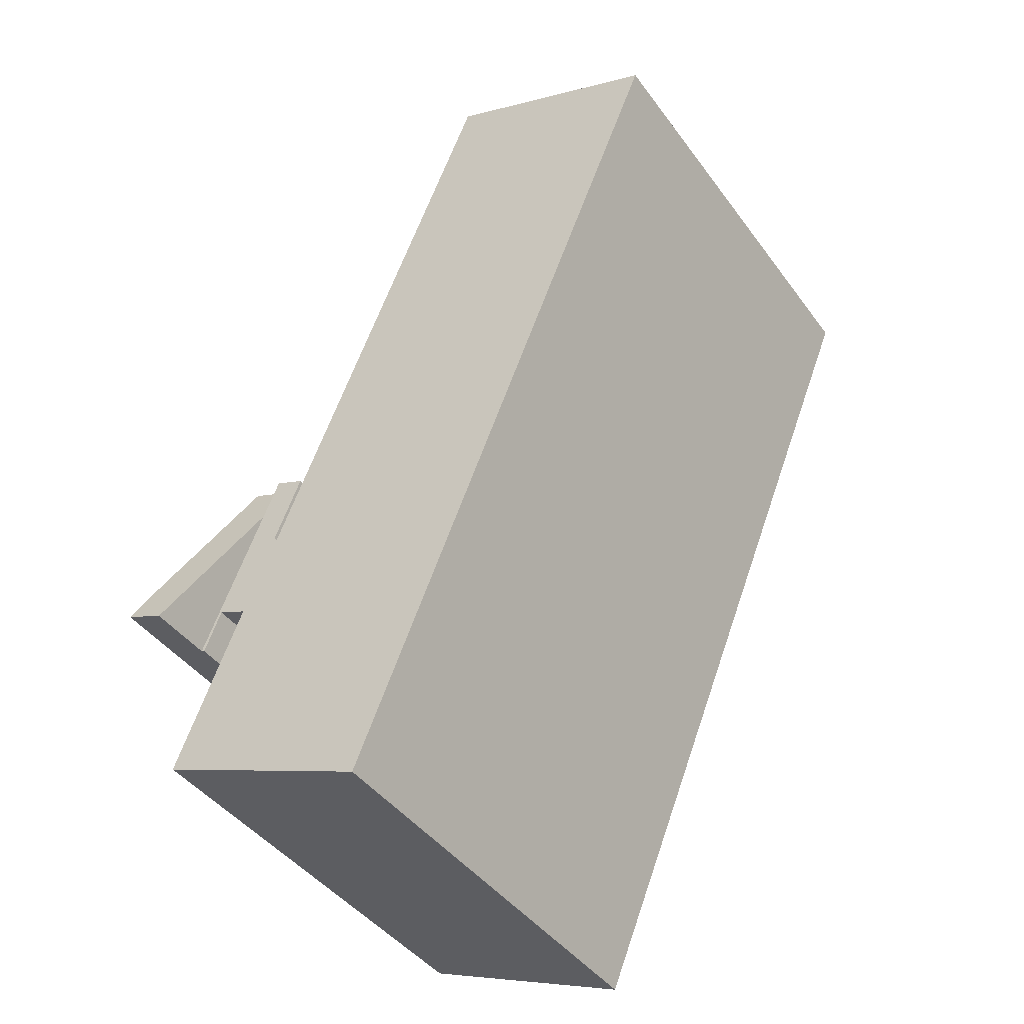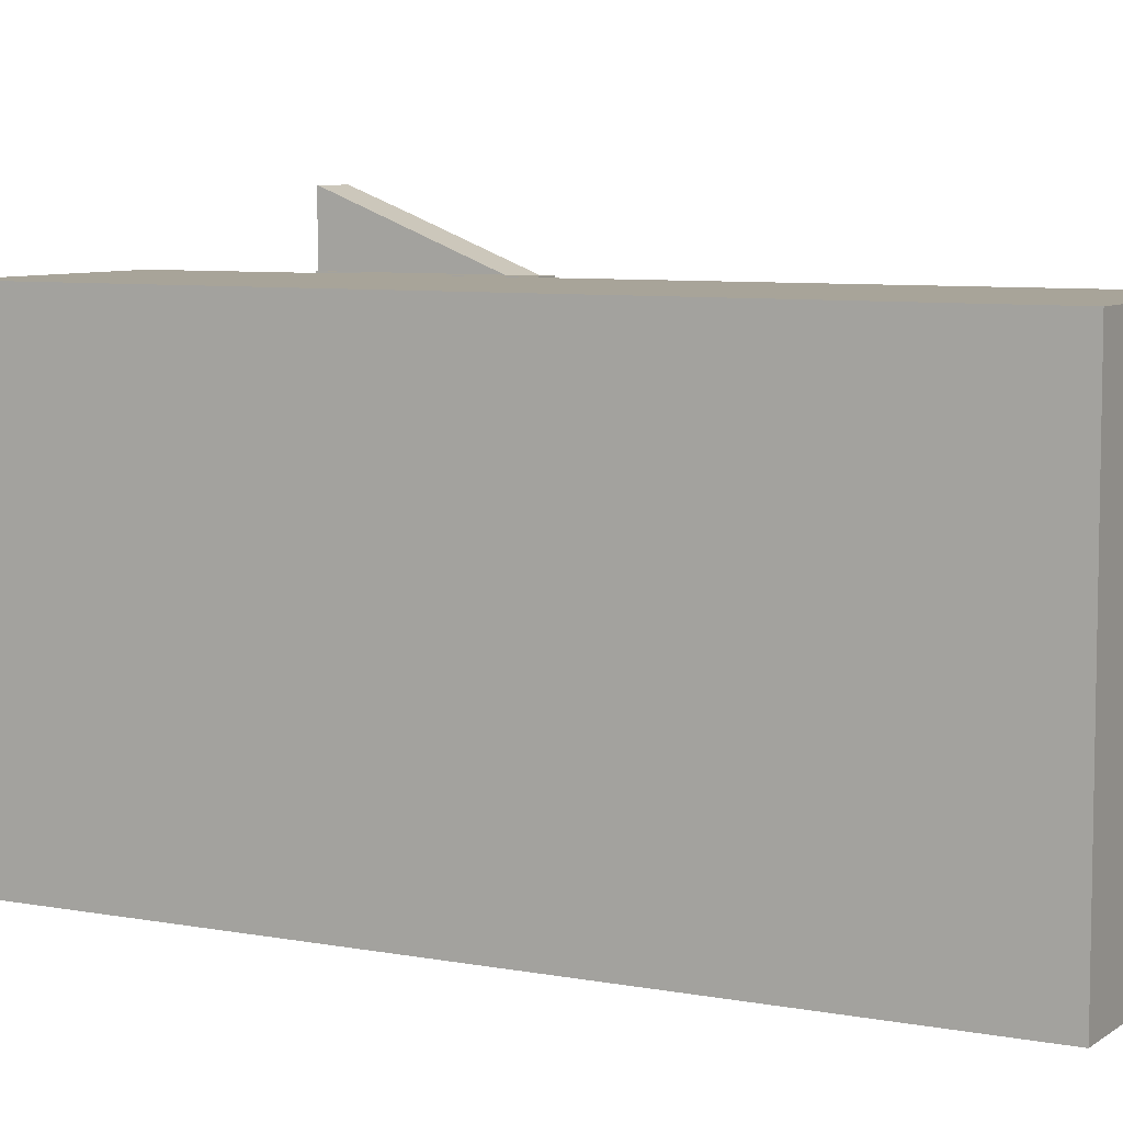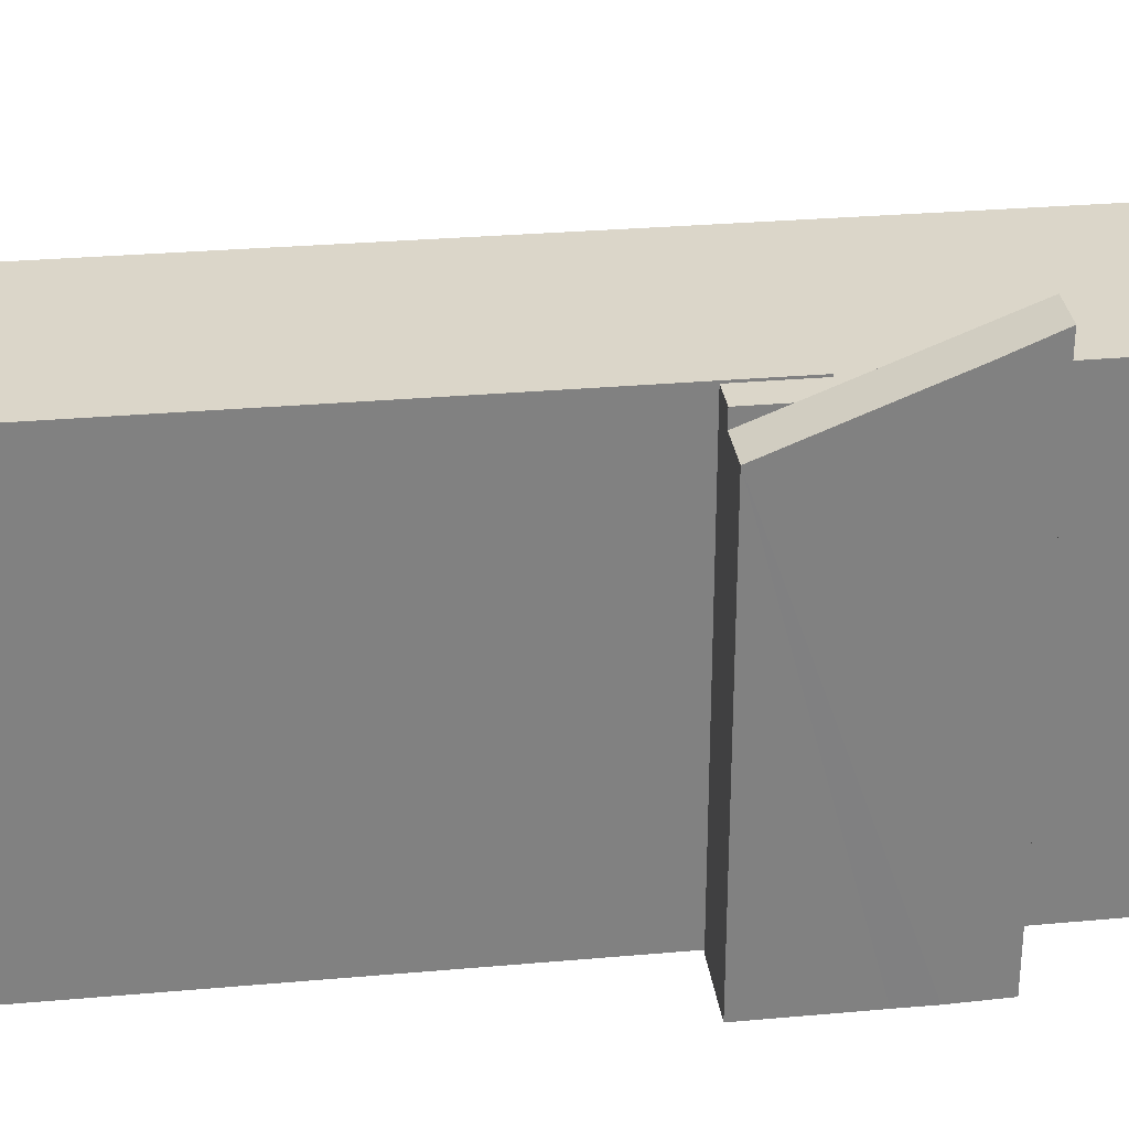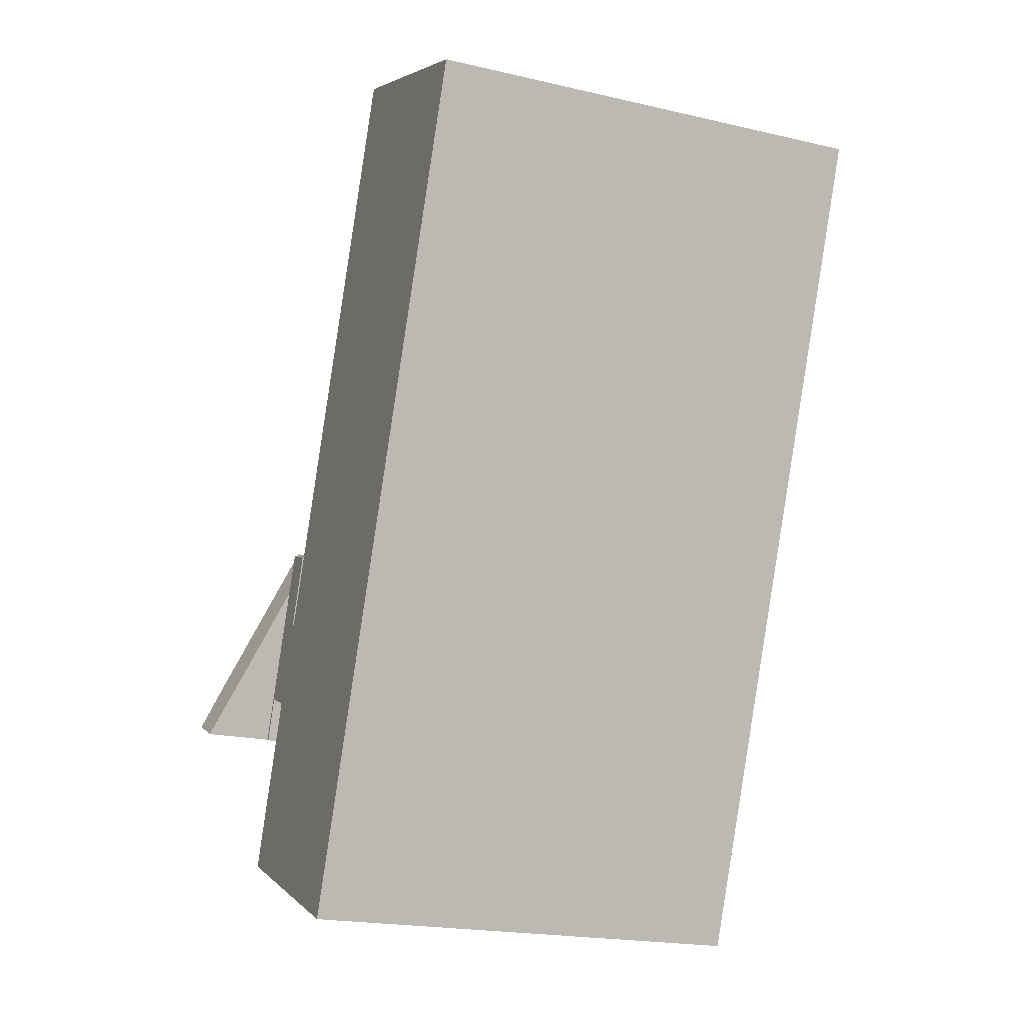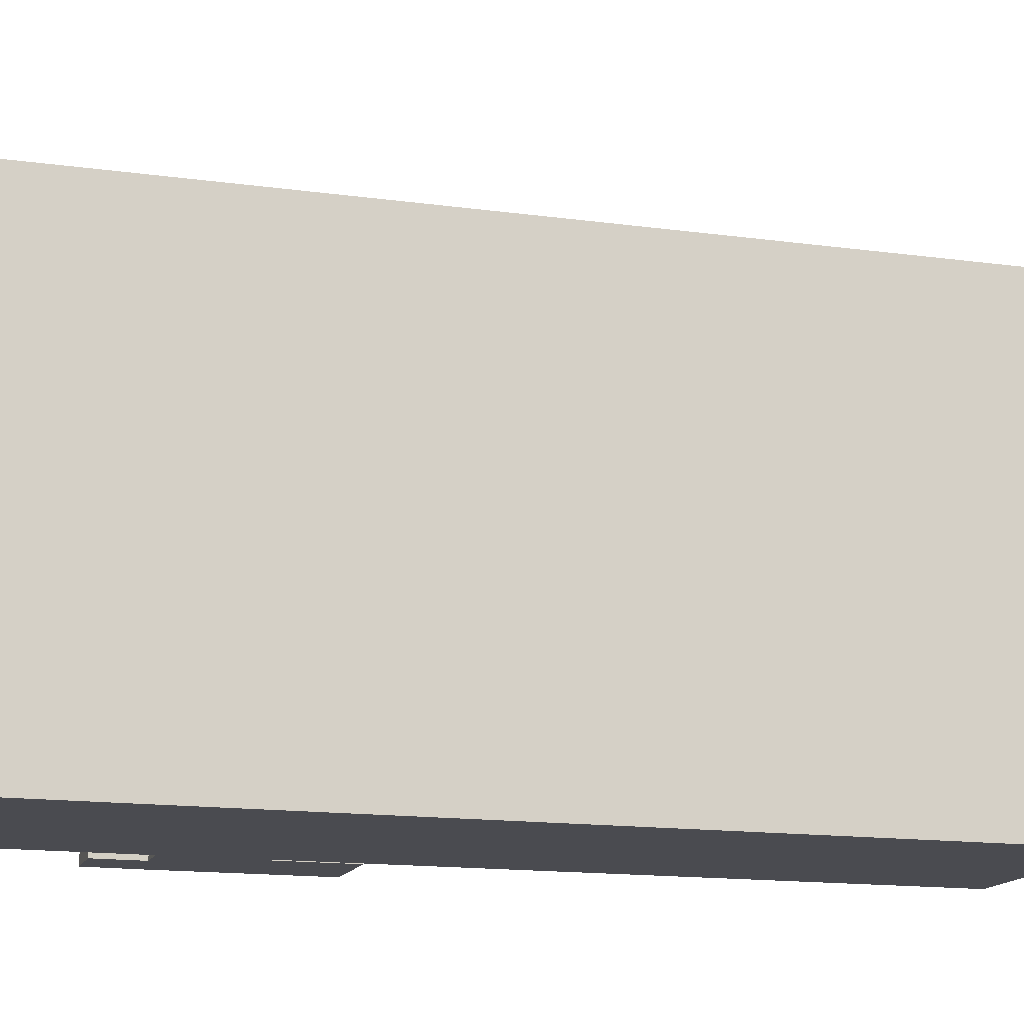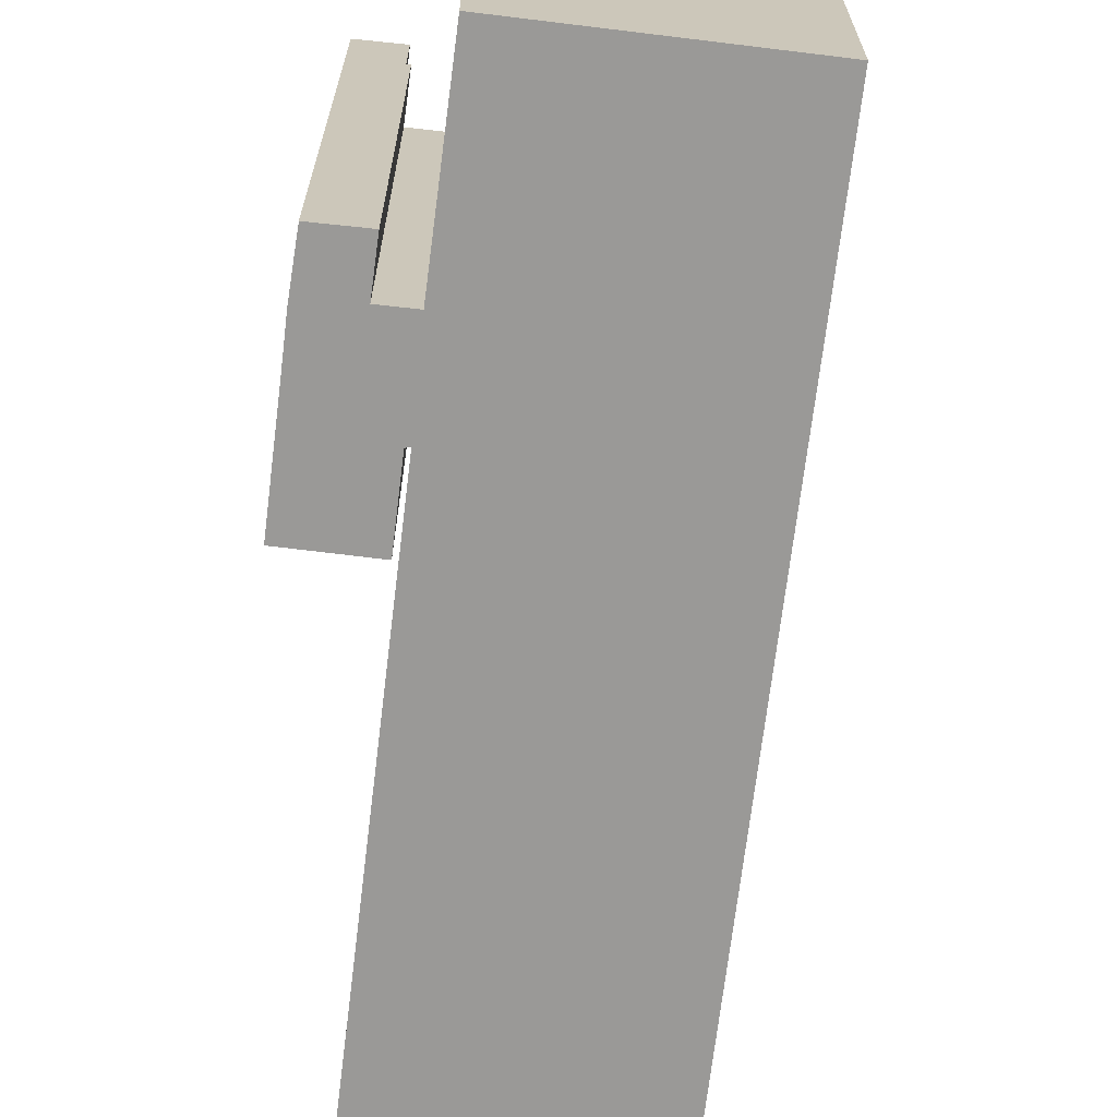
<metadata>
{"format":"obj","ext":"obj","renderer":"f3d","projection":"perspective","resolution":1024,"background":"white","views":[{"elev":-43.1,"azim":-146.6,"up":"+Z"},{"elev":7.1,"azim":-84.0,"up":"+Y"},{"elev":30.1,"azim":60.2,"up":"+Y"},{"elev":-20.3,"azim":-112.9,"up":"+Z"},{"elev":-14.6,"azim":-129.4,"up":"+Y"},{"elev":-69.0,"azim":150.6,"up":"+Y"}]}
</metadata>
<code>
v  24.16 23.33 -25.64
v  25.75 23.05 -24.23
v  25.98 23.32 -24.85
v  25.12 22.33 -22.53
v  21.29 20.35 -18.73
v  24.5 21.68 -21.03
v  23.2 20.32 -17.87
v  22.74 19.84 -16.75
v  20.55 19.58 -16.96
v  22.39 19.59 -16.2
v  22.5 19.59 -16.16
v  22.41 19.59 -16.2
v  20.55 1.039e-15 -16.96
v  22.39 9.923e-16 -16.2
v  22.41 9.918e-16 -16.2
v  22.5 9.896e-16 -16.16
v  25.12 1.379e-15 -22.53
v  24.5 1.288e-15 -21.03
v  22.74 1.026e-15 -16.75
v  23.2 1.094e-15 -17.87
v  25.98 1.521e-15 -24.85
v  25.75 1.483e-15 -24.23
v  24.16 1.57e-15 -25.64
v  21.29 1.147e-15 -18.73
v  18.98 20.35 -17.48
v  0 20.35 1.246e-15
v  10.03 20.35 4.16
v  8.989 20.35 -21.62
v  20.31 20.35 -20.71
v  11.06 20.35 -26.6
v  19.21 20.35 -17.51
v  20.55 20.35 -16.96
v  20.47 20.35 -20.58
v  23.23 20.35 -23.75
v  24.16 20.35 -25.64
v  11.69 20.35 -28.11
v  24 20.35 -25.7
v  21.89 20.35 -24.32
v  14.98 20.35 -36.03
v  24.96 20.35 -31.91
v  23.23 1.454e-15 -23.75
v  21.89 1.489e-15 -24.32
v  24 1.574e-15 -25.7
v  24.96 1.954e-15 -31.91
v  10.03 -2.547e-16 4.16
v  18.98 1.07e-15 -17.48
v  20.31 1.268e-15 -20.71
v  14.98 2.206e-15 -36.03
v  8.989 1.324e-15 -21.62
v  0 0 0
v  11.06 1.629e-15 -26.6
v  11.69 1.722e-15 -28.11
v  20.47 1.26e-15 -20.58
v  19.21 1.072e-15 -17.51
g defaultobject
f 1 2 3
f 2 1 4
f 4 1 5
f 4 5 6
f 6 5 7
f 7 5 8
f 8 5 9
f 8 9 10
f 8 10 11
f 11 10 12
f 13 10 9
f 10 13 14
f 10 14 15
f 16 11 12
f 15 12 10
f 12 15 16
f 7 17 6
f 17 7 8
f 17 8 11
f 17 11 18
f 18 11 19
f 19 11 16
f 18 19 20
f 2 21 3
f 21 2 4
f 21 4 22
f 17 4 6
f 22 4 17
f 3 23 1
f 23 3 21
f 23 5 1
f 5 23 9
f 9 23 13
f 13 23 24
f 21 24 23
f 24 21 22
f 24 22 17
f 24 17 18
f 24 18 20
f 24 20 13
f 13 20 19
f 13 19 14
f 14 19 16
f 14 16 15
f 25 26 27
f 26 25 28
f 28 25 29
f 28 29 30
f 5 31 32
f 31 5 33
f 33 5 34
f 34 5 35
f 33 34 29
f 29 34 30
f 30 34 36
f 34 35 37
f 36 38 39
f 38 36 34
f 39 38 40
f 41 38 34
f 38 41 42
f 23 37 35
f 37 23 43
f 42 40 38
f 40 42 44
f 45 25 27
f 25 45 46
f 25 46 29
f 29 46 47
f 44 39 40
f 39 44 48
f 48 36 39
f 36 48 30
f 30 48 28
f 28 48 26
f 26 48 49
f 26 49 50
f 49 48 51
f 51 48 52
f 50 27 26
f 27 50 45
f 47 33 29
f 33 47 53
f 53 31 33
f 31 53 54
f 43 34 37
f 34 43 41
f 54 32 31
f 32 54 13
f 13 5 32
f 5 13 35
f 35 13 23
f 23 13 24
f 53 13 54
f 13 53 24
f 49 45 50
f 45 49 46
f 46 49 51
f 46 51 52
f 46 52 48
f 46 48 47
f 47 48 44
f 47 44 42
f 47 42 53
f 53 42 24
f 24 41 23
f 41 24 42
f 23 41 43

</code>
